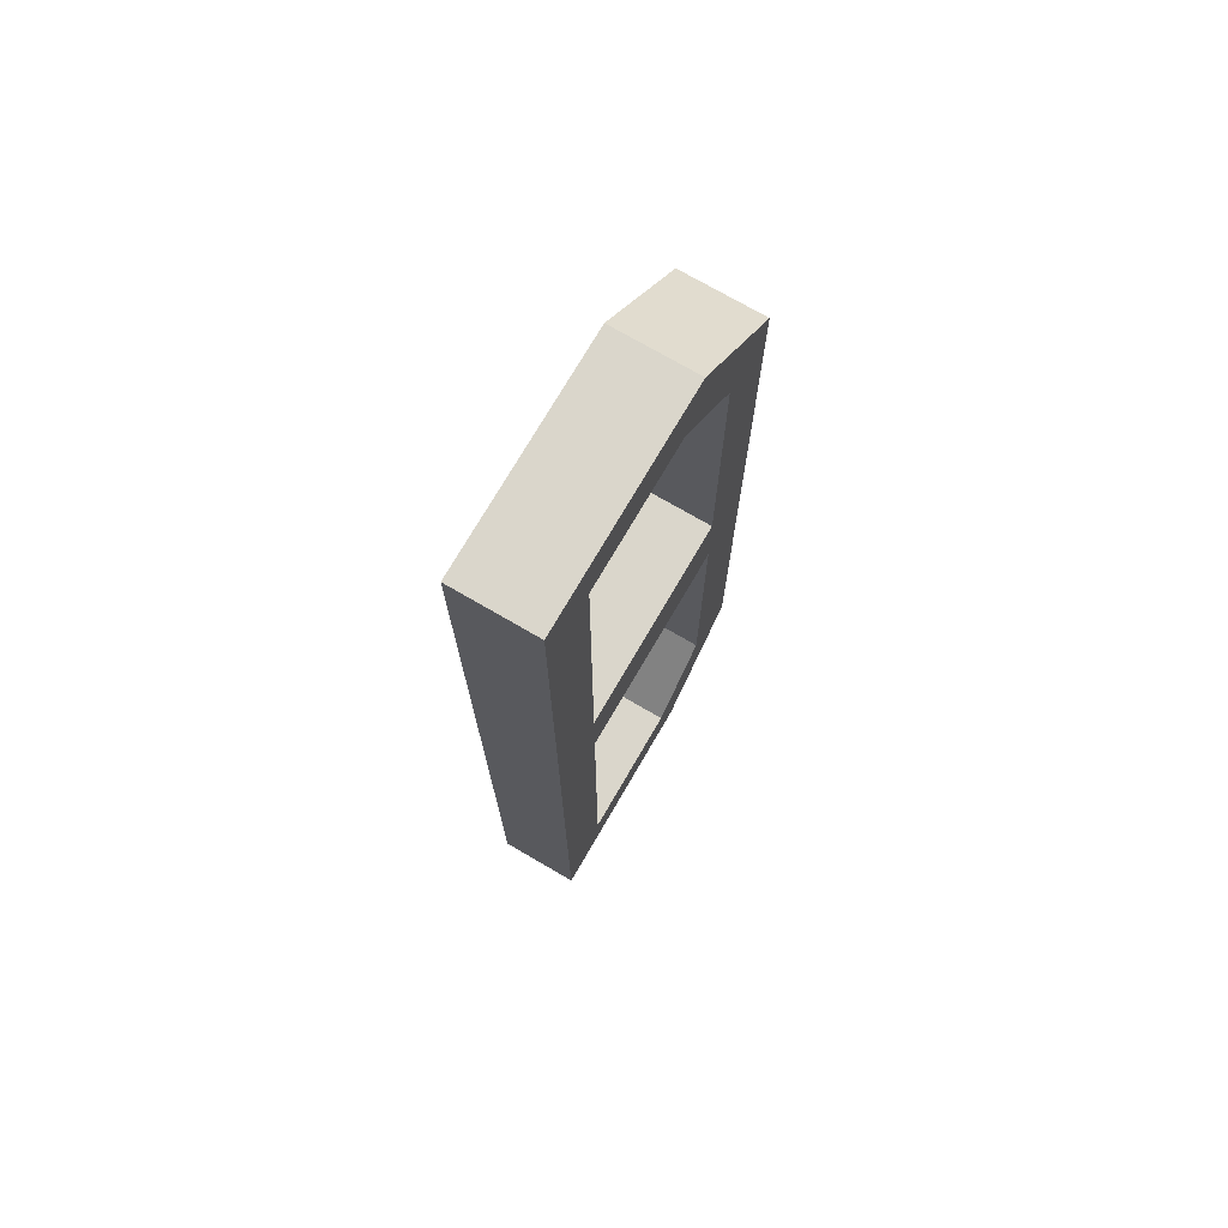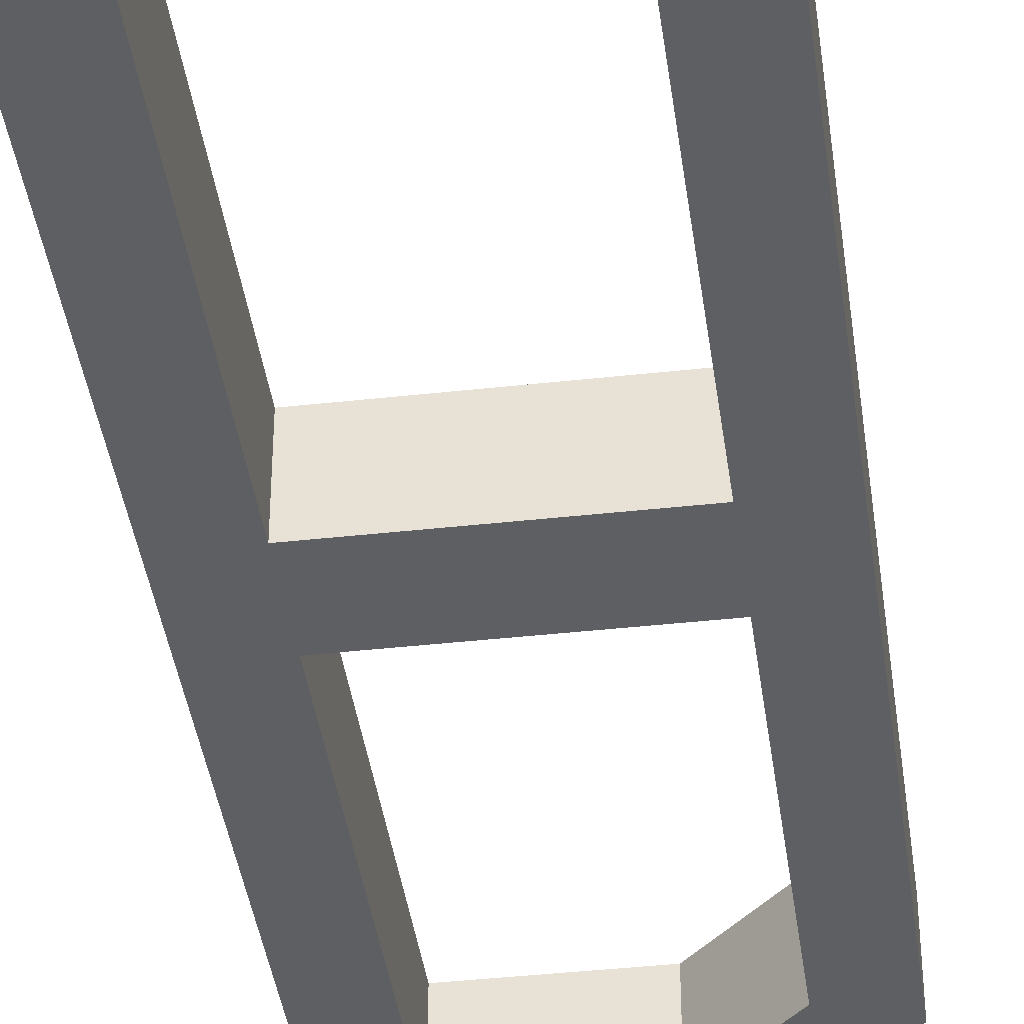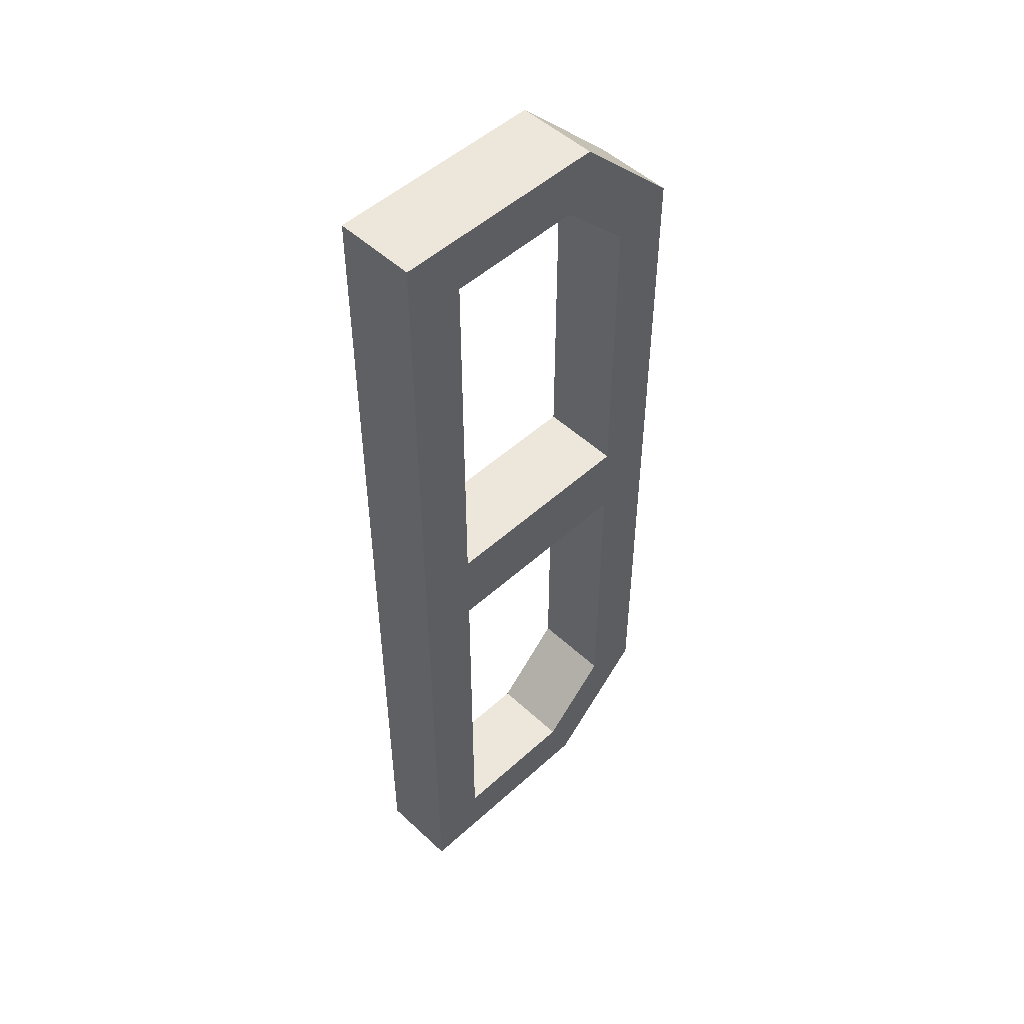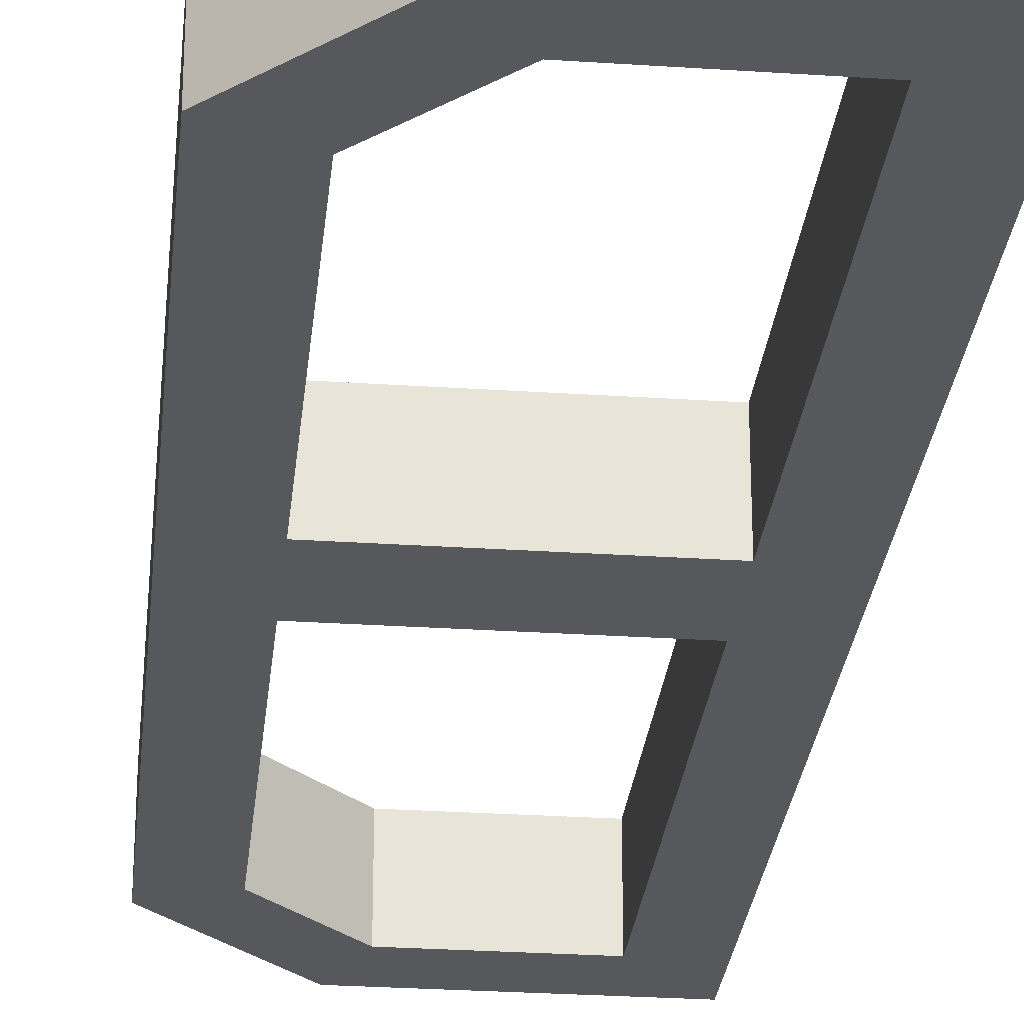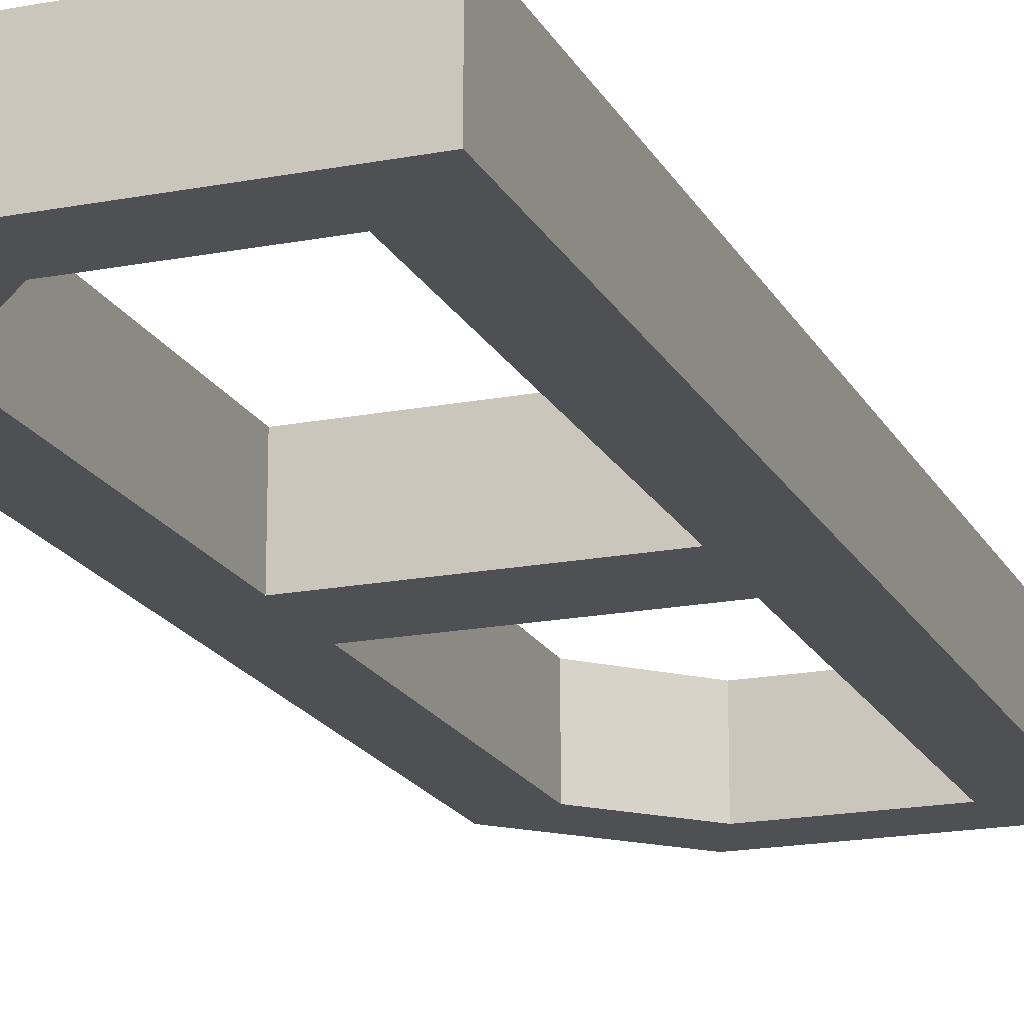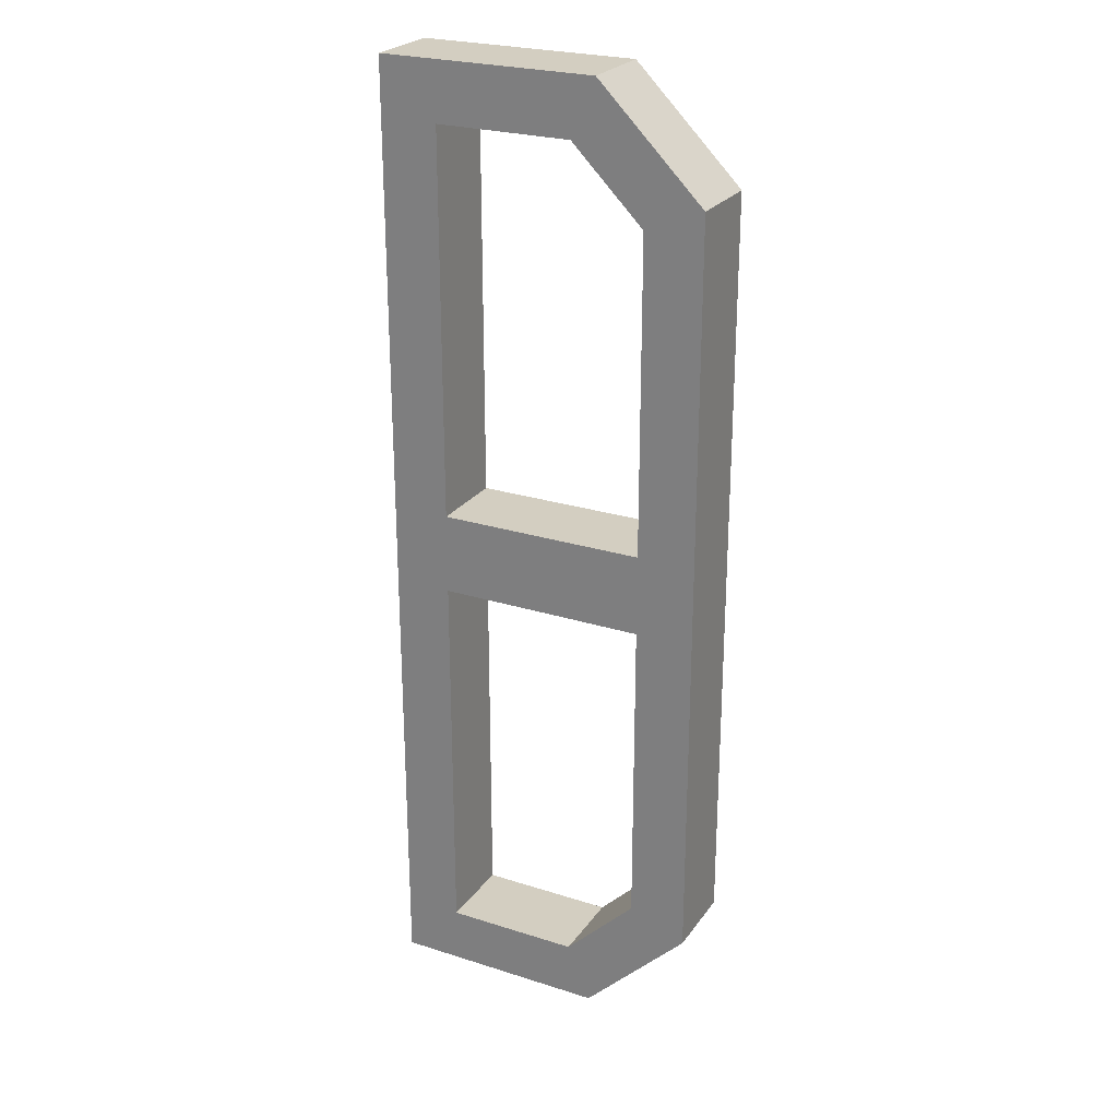
<metadata>
{"format":"obj","ext":"obj","renderer":"f3d","projection":"perspective","resolution":1024,"background":"white","views":[{"elev":73.7,"azim":-59.8,"up":"+Z"},{"elev":-40.5,"azim":7.8,"up":"+Y"},{"elev":50.7,"azim":-44.7,"up":"+Z"},{"elev":-27.9,"azim":174.2,"up":"+Y"},{"elev":-18.5,"azim":-159.7,"up":"+Y"},{"elev":25.1,"azim":27.2,"up":"+Z"}]}
</metadata>
<code>
g spacers
v 1.284 0 -4.396
v 1.284 0 -0.5
v 1.284 1 -0.5
v 1.284 1 -4.396
v 0.3963 0 -5.284
v 0.3963 1 -5.284
v -1.284 0 -5.284
v -1.284 1 -5.284
v -1.284 0 -0.5
v -1.284 1 -0.5
v 1.284 0 0.5
v 1.284 0 4.396
v 1.284 1 4.396
v 1.284 1 0.5
v -1.284 0 0.5
v -1.284 1 0.5
v -1.284 0 5.284
v -1.284 1 5.284
v 0.3963 0 5.284
v 0.3963 1 5.284
v 0.693 1 -6
v 2 1 -4.693
v 2 0 -4.693
v 0.693 0 -6
v 2 1 4.693
v 2 0 4.693
v -2 1 -6
v -2 1 6
v 0.693 1 6
v 0.693 0 6
v -2 0 6
v -2 0 -6
f 1 2 4
f 4 2 3
f 5 1 6
f 6 1 4
f 7 5 8
f 8 5 6
f 9 7 10
f 10 7 8
f 2 9 3
f 3 9 10
f 11 12 14
f 14 12 13
f 15 11 16
f 16 11 14
f 17 15 18
f 18 15 16
f 19 17 20
f 20 17 18
f 12 19 13
f 13 19 20
f 21 22 24
f 24 22 23
f 22 25 23
f 23 25 26
f 3 22 4
f 4 22 21
f 4 21 6
f 6 21 8
f 8 21 27
f 8 27 10
f 10 27 28
f 10 28 16
f 16 28 18
f 18 28 29
f 18 29 20
f 20 29 13
f 13 29 25
f 13 25 14
f 14 25 22
f 14 22 3
f 14 3 16
f 16 3 10
f 25 29 26
f 26 29 30
f 29 28 30
f 30 28 31
f 32 31 27
f 27 31 28
f 24 32 21
f 21 32 27
f 1 23 2
f 2 23 26
f 2 26 11
f 11 26 12
f 12 26 30
f 12 30 19
f 19 30 17
f 17 30 31
f 17 31 15
f 15 31 9
f 15 9 2
f 23 1 24
f 24 1 5
f 24 5 7
f 24 7 32
f 32 7 9
f 32 9 31
f 11 15 2

</code>
